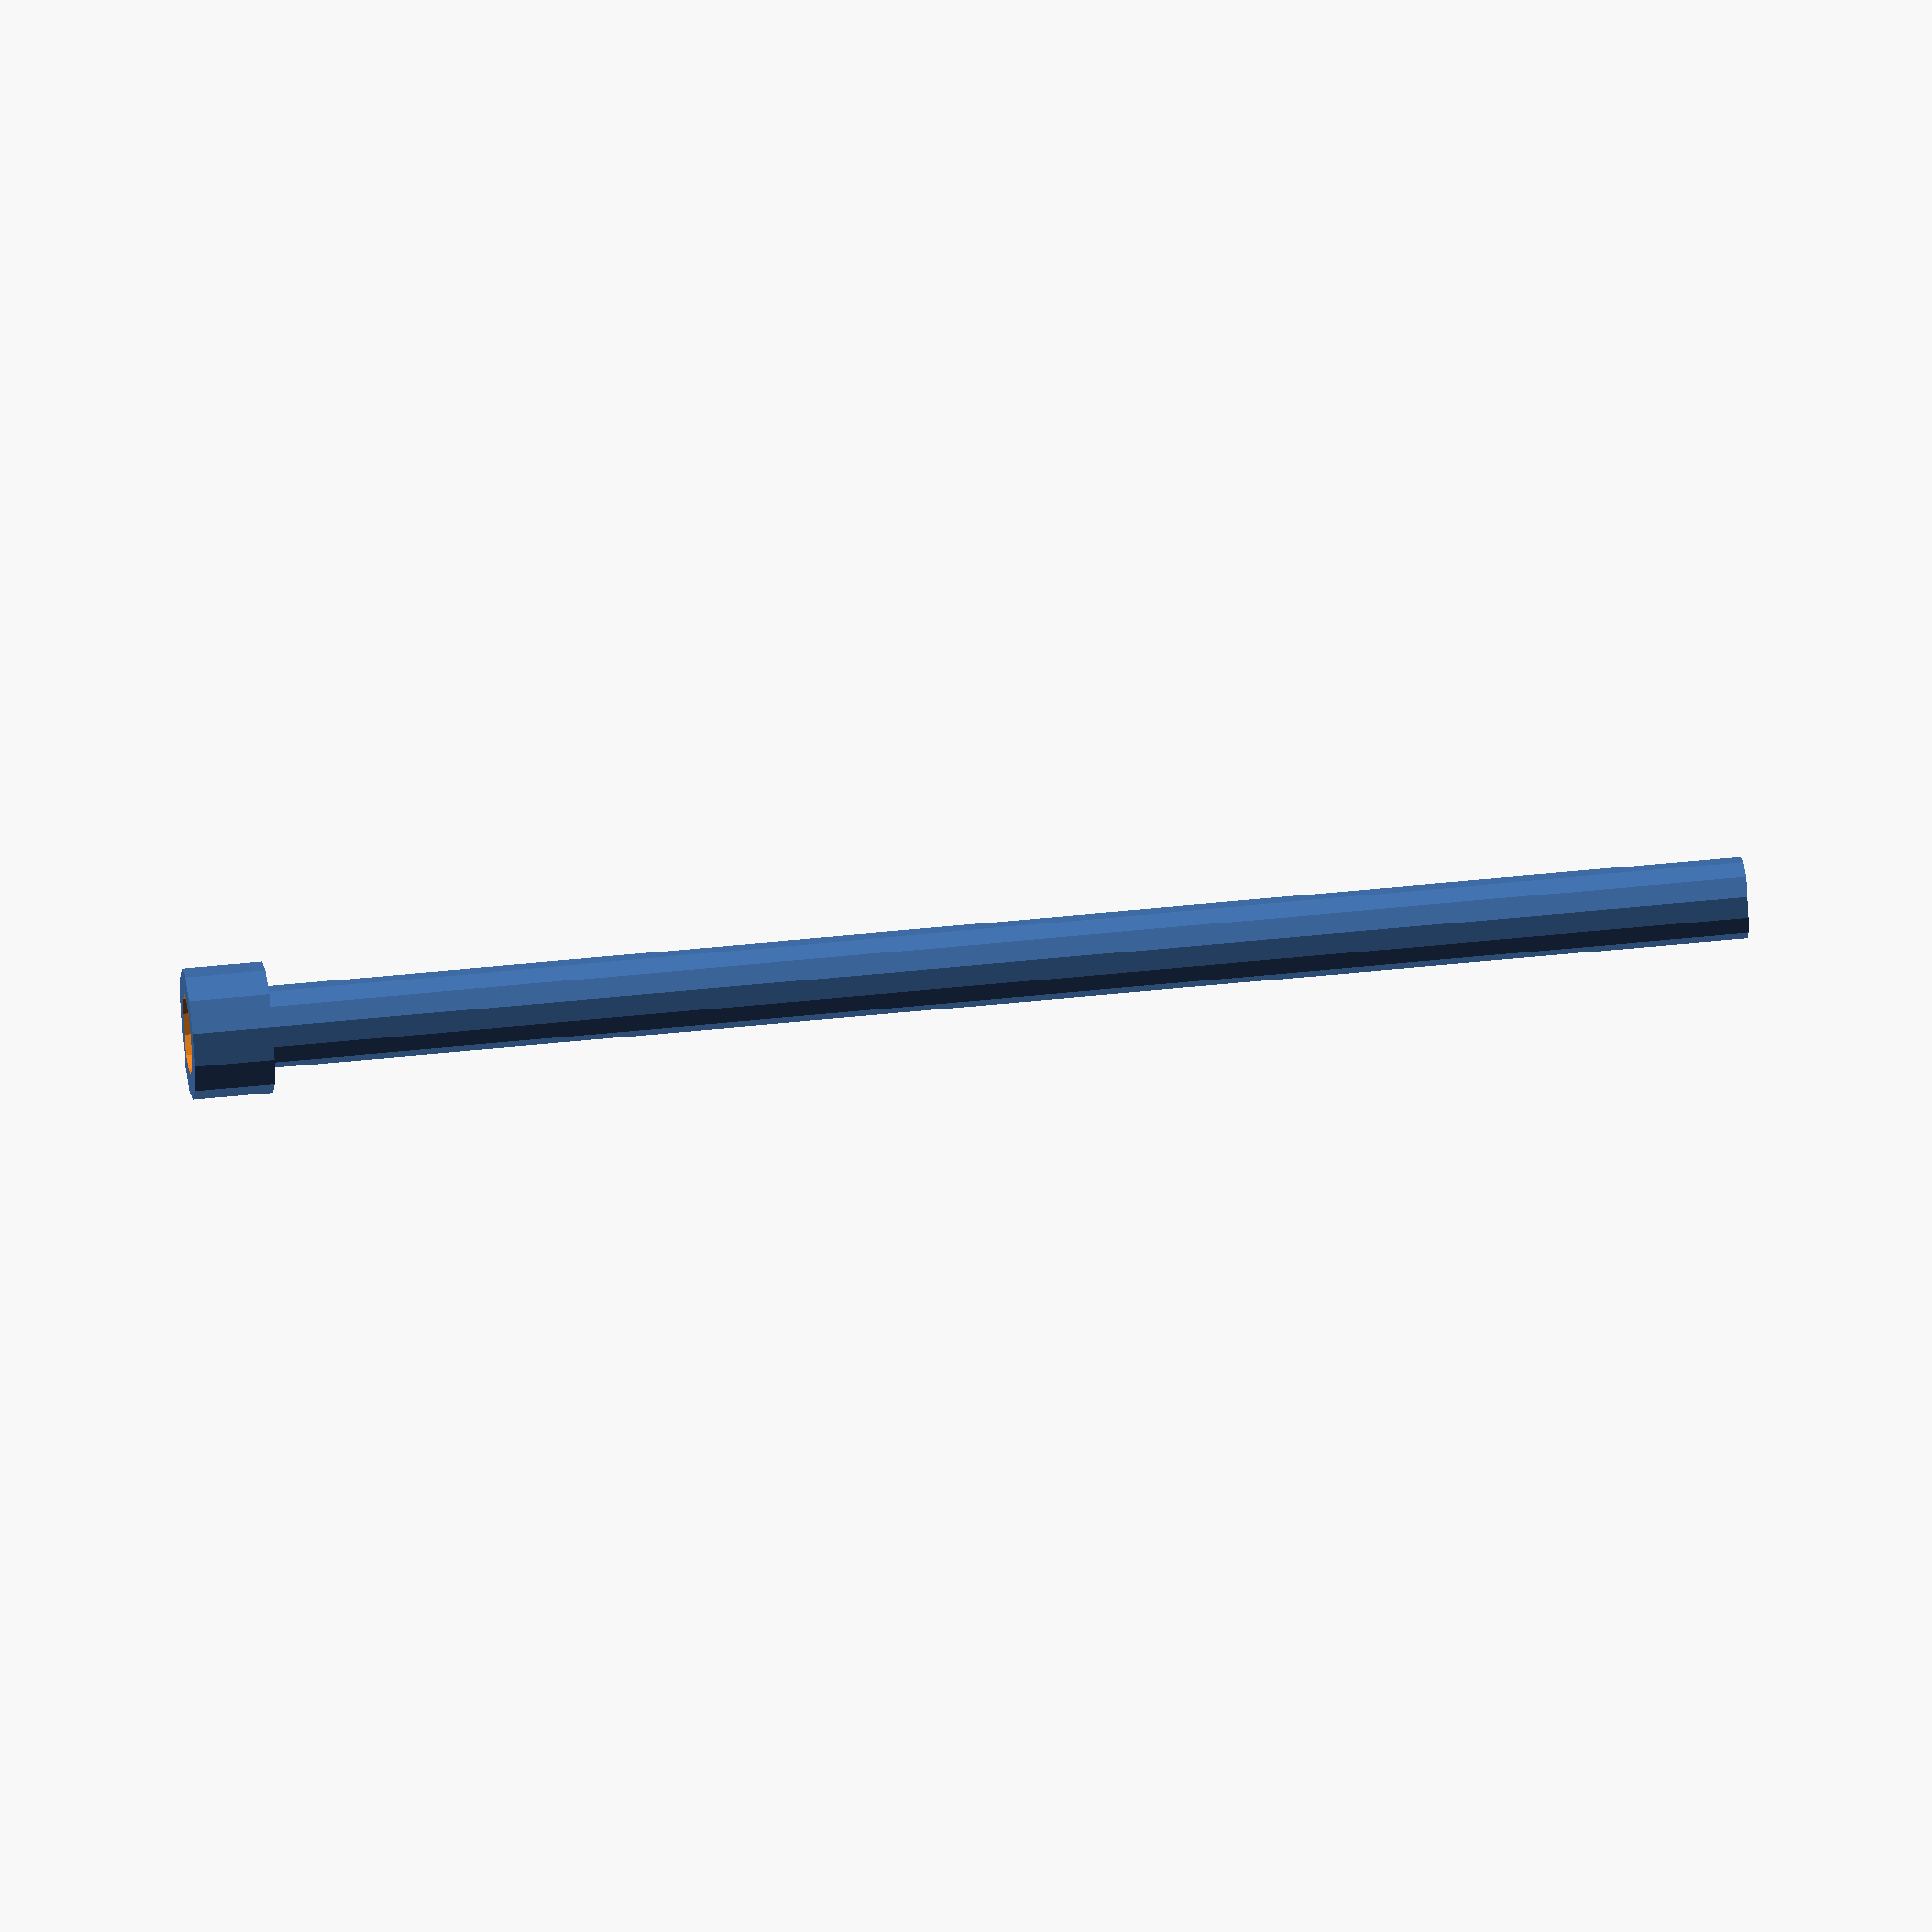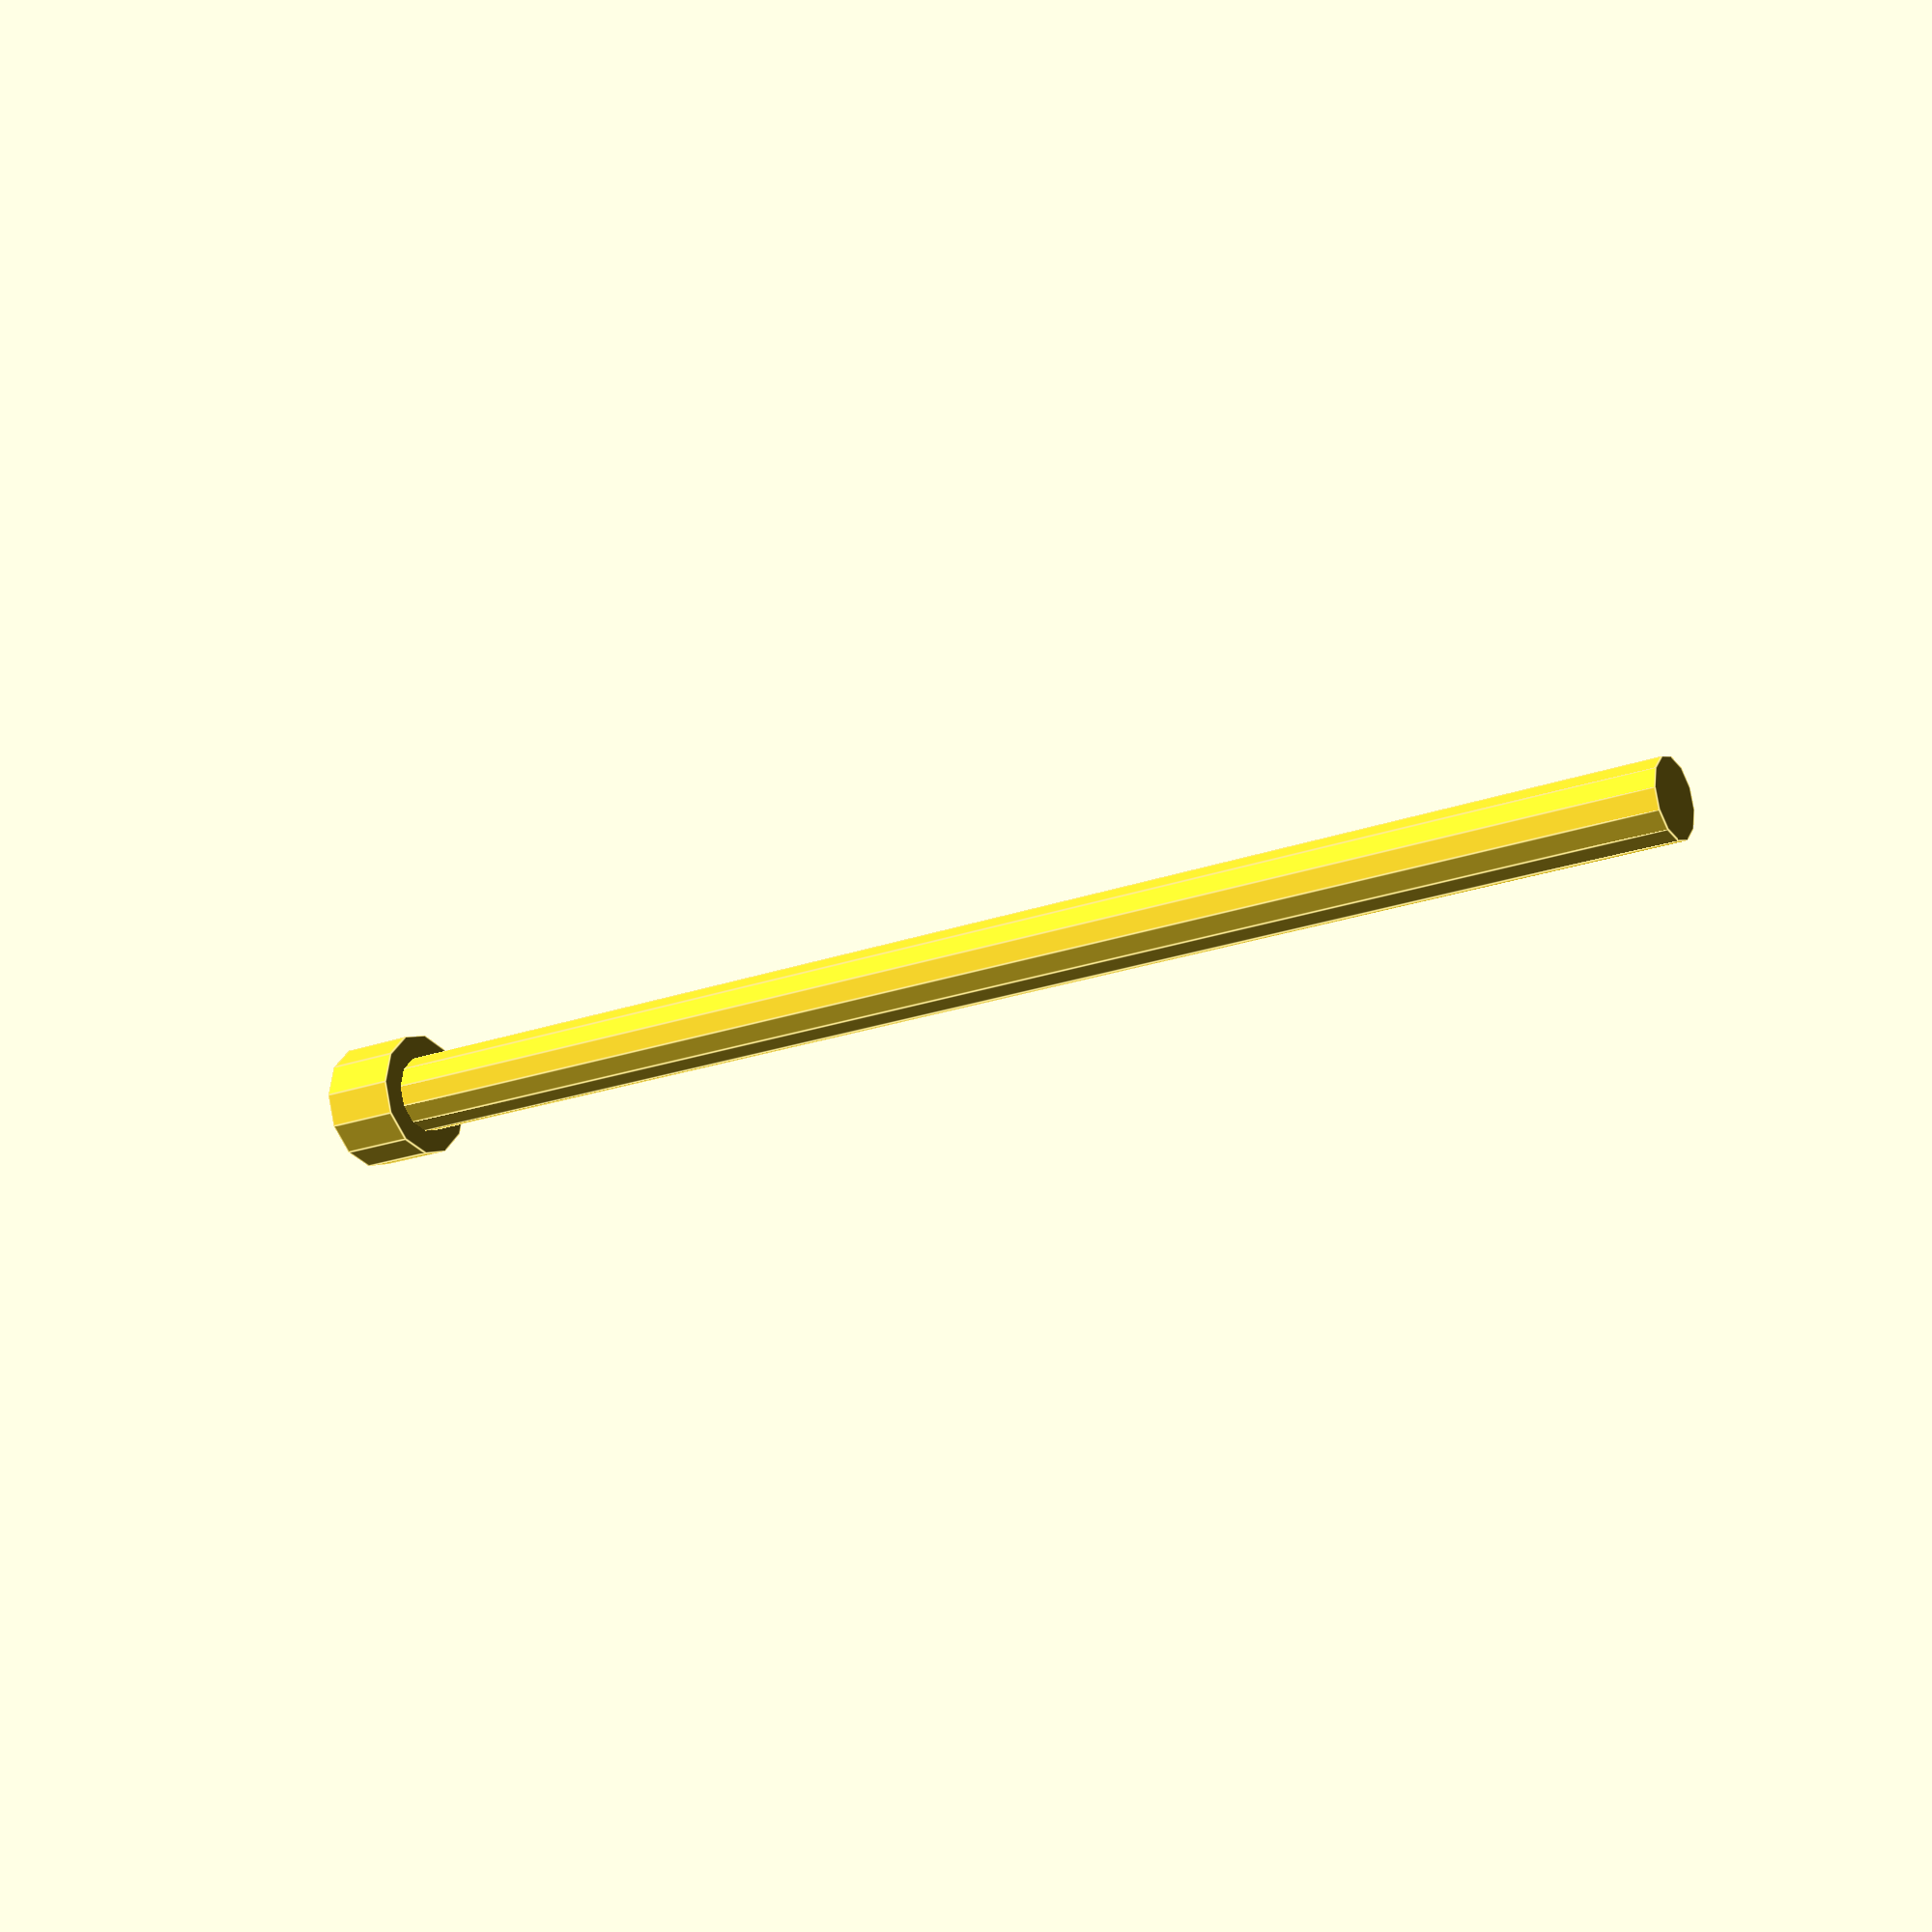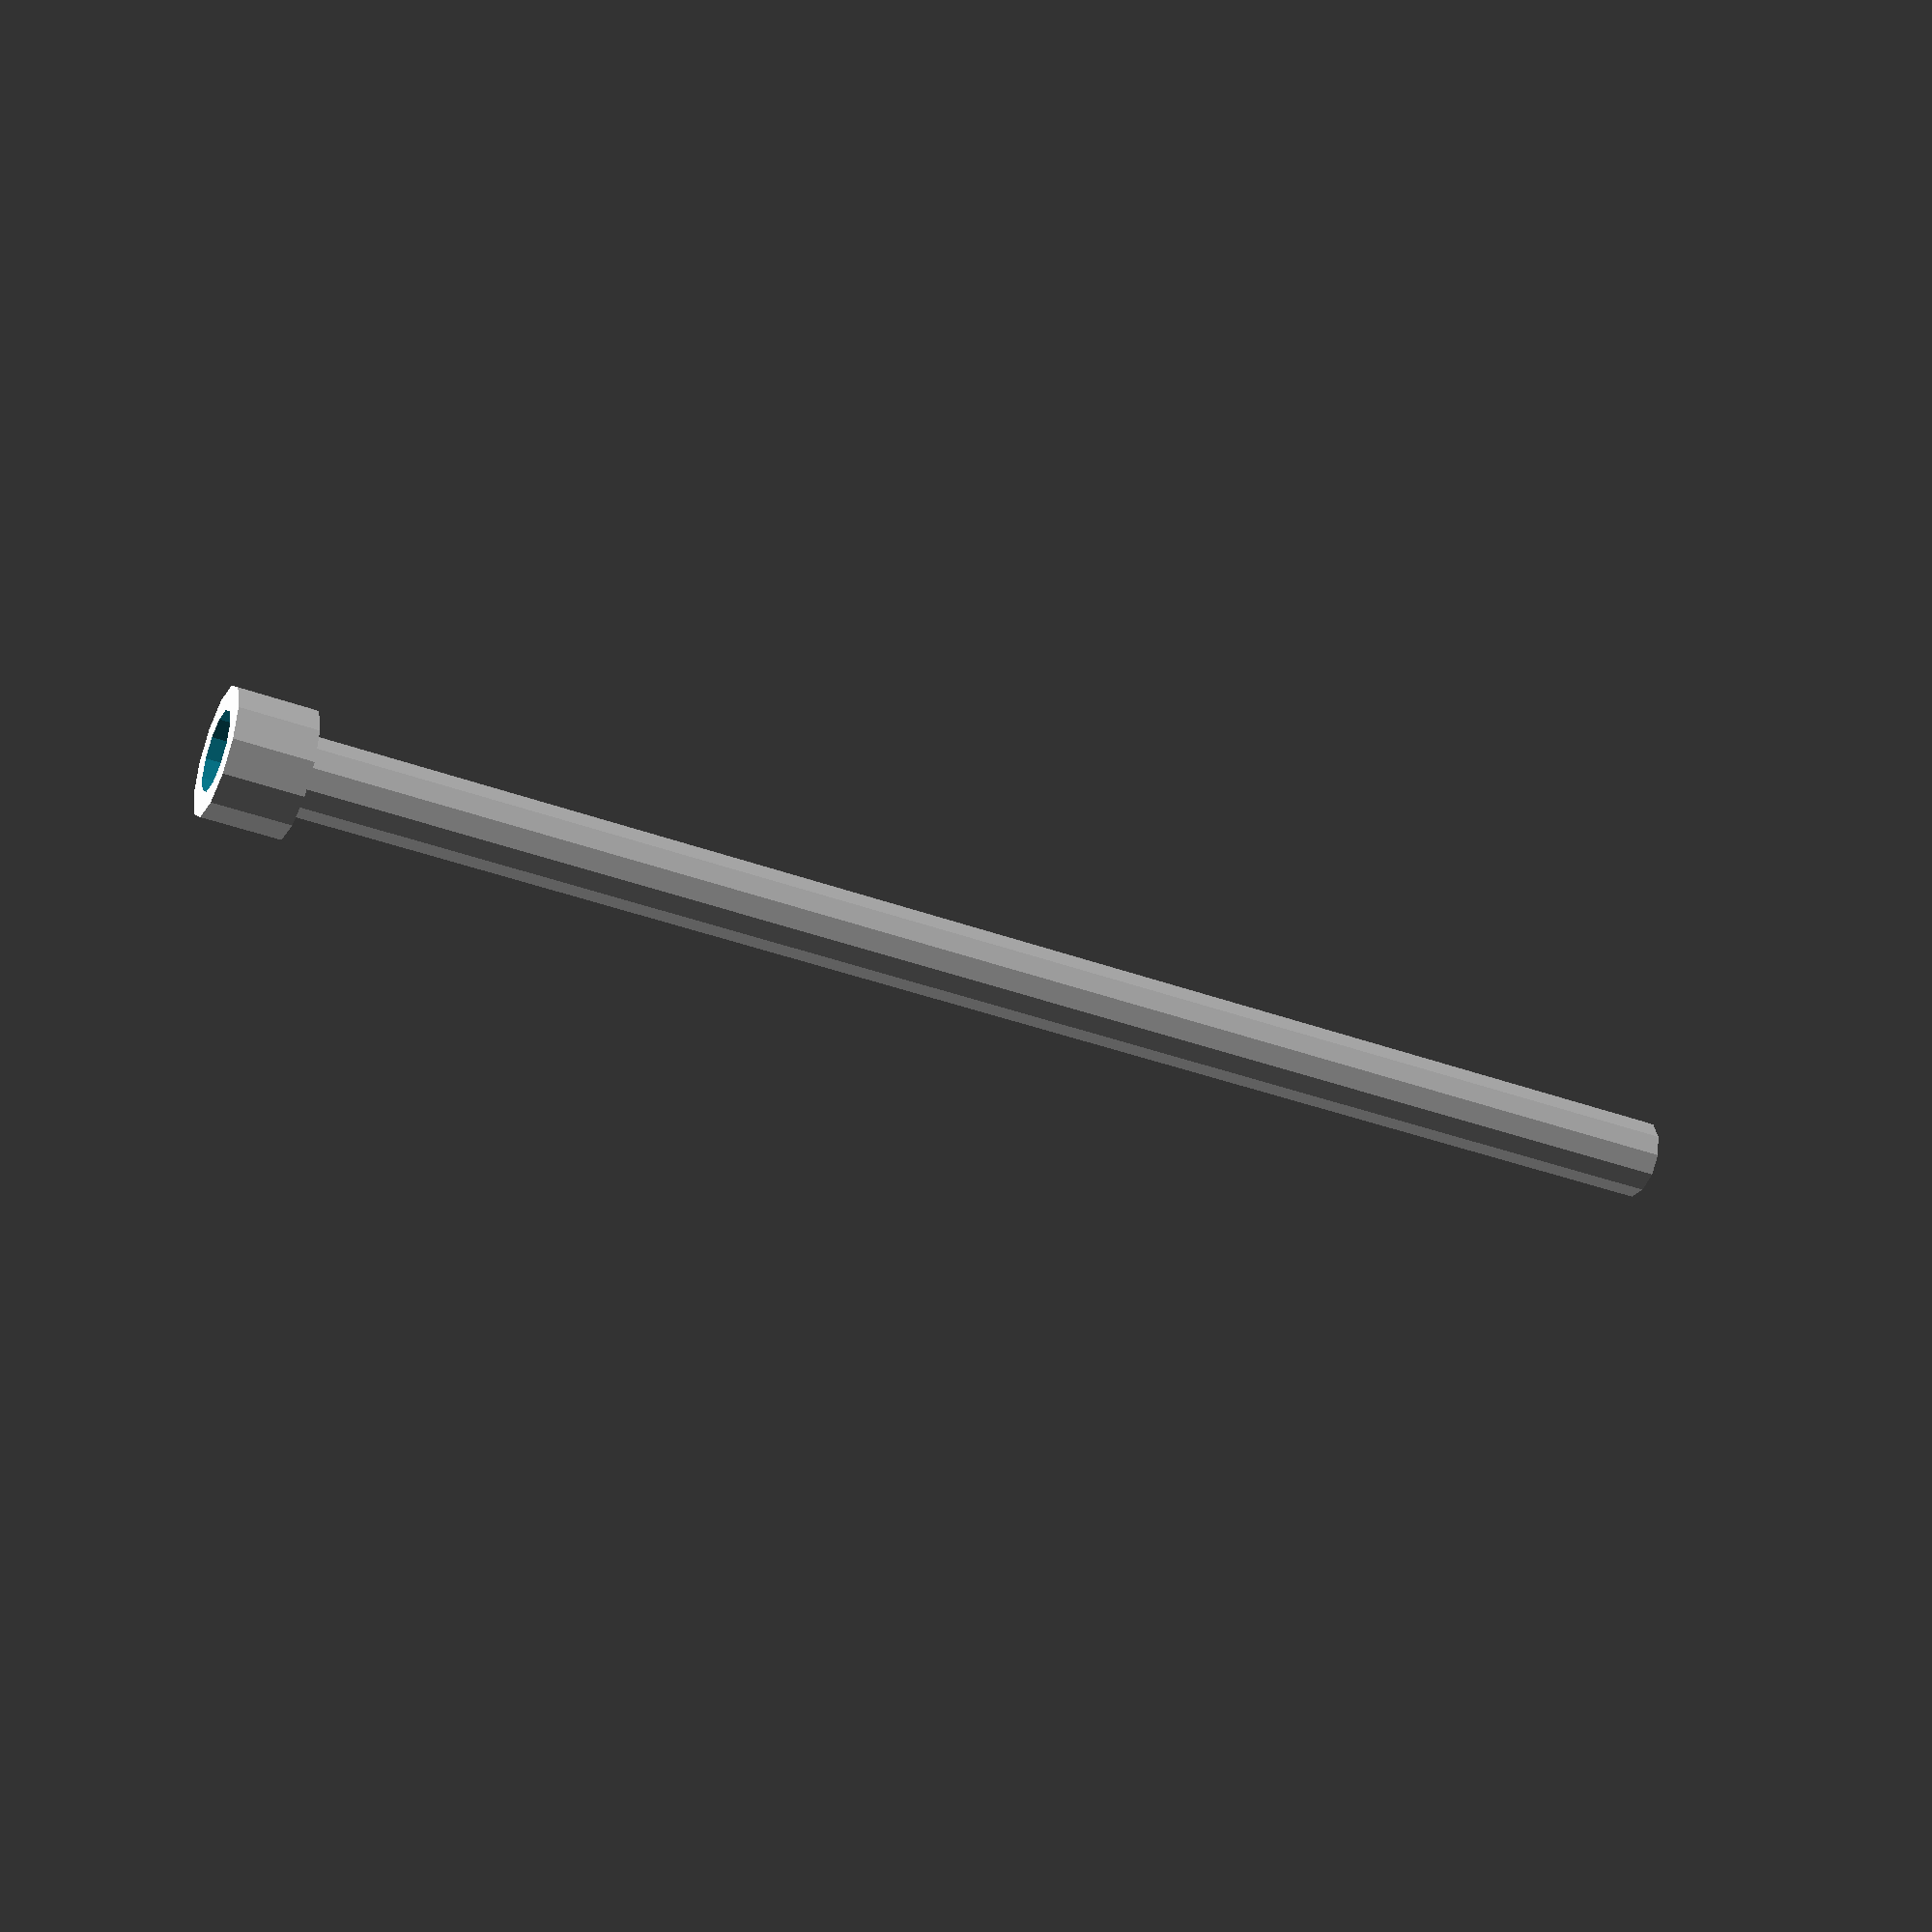
<openscad>
intersection() {
translate([-0.504, -0.504, -6]) cube(size = [1.008, 1.009, 12], center = false);
union() {
difference() {
translate([-0.002, 0.001, 4.488])
cylinder(h = 0.512, r1 = 0.42, r2 = 0.42, center = false, $fn = 12);
translate([-0.001, 0, -18.1])
cylinder(h = 36.2, r1 = 0.261, r2 = 0.261, center = false, $fn = 12);
}
translate([-0.001, 0, -5])
cylinder(h = 9.756, r1 = 0.261, r2 = 0.261, center = false, $fn = 12);
}
}

</openscad>
<views>
elev=313.3 azim=43.3 roll=83.1 proj=o view=solid
elev=20.4 azim=3.7 roll=124.2 proj=p view=edges
elev=37.4 azim=296.5 roll=64.7 proj=p view=wireframe
</views>
